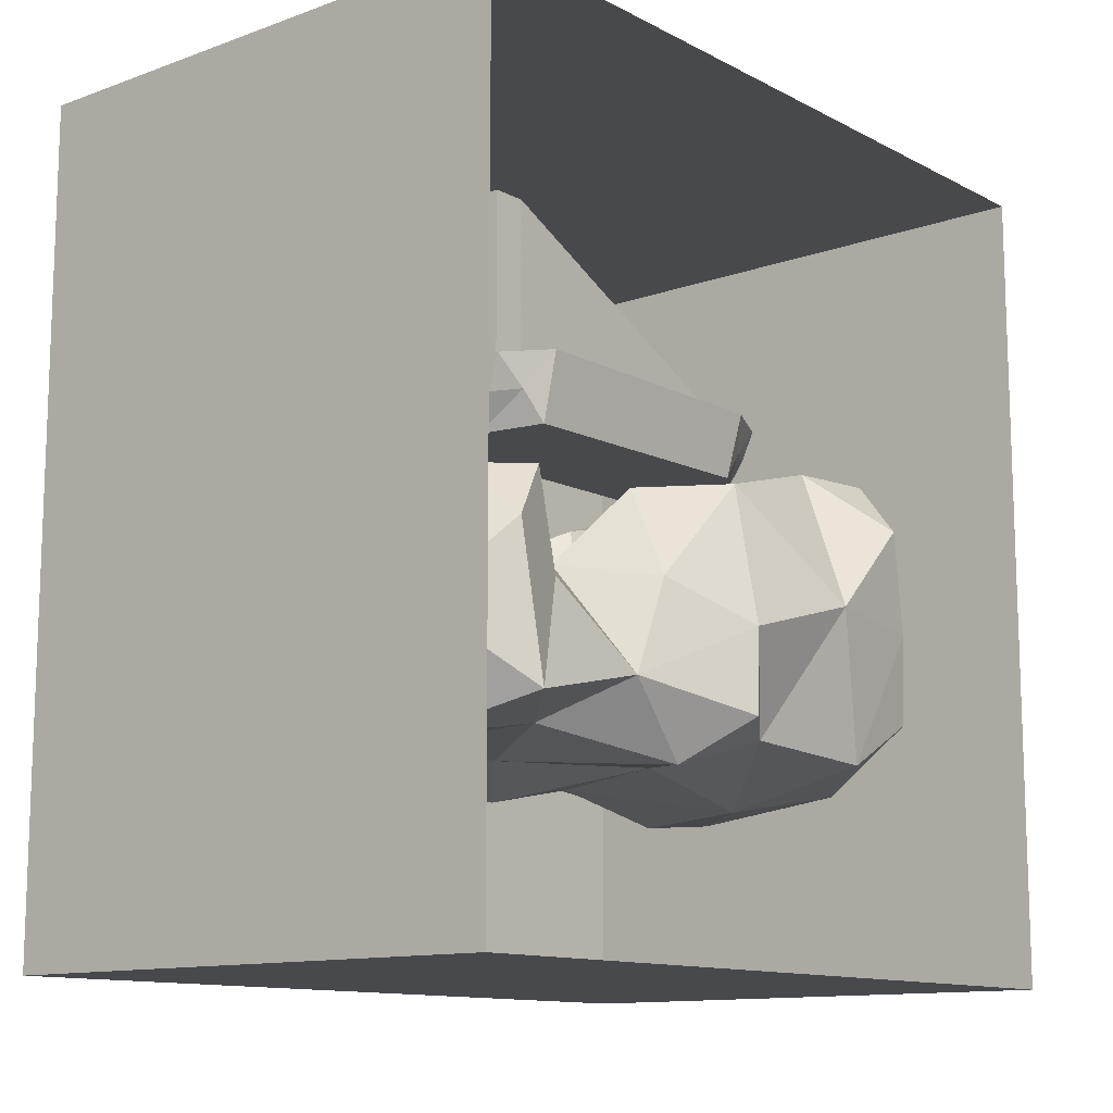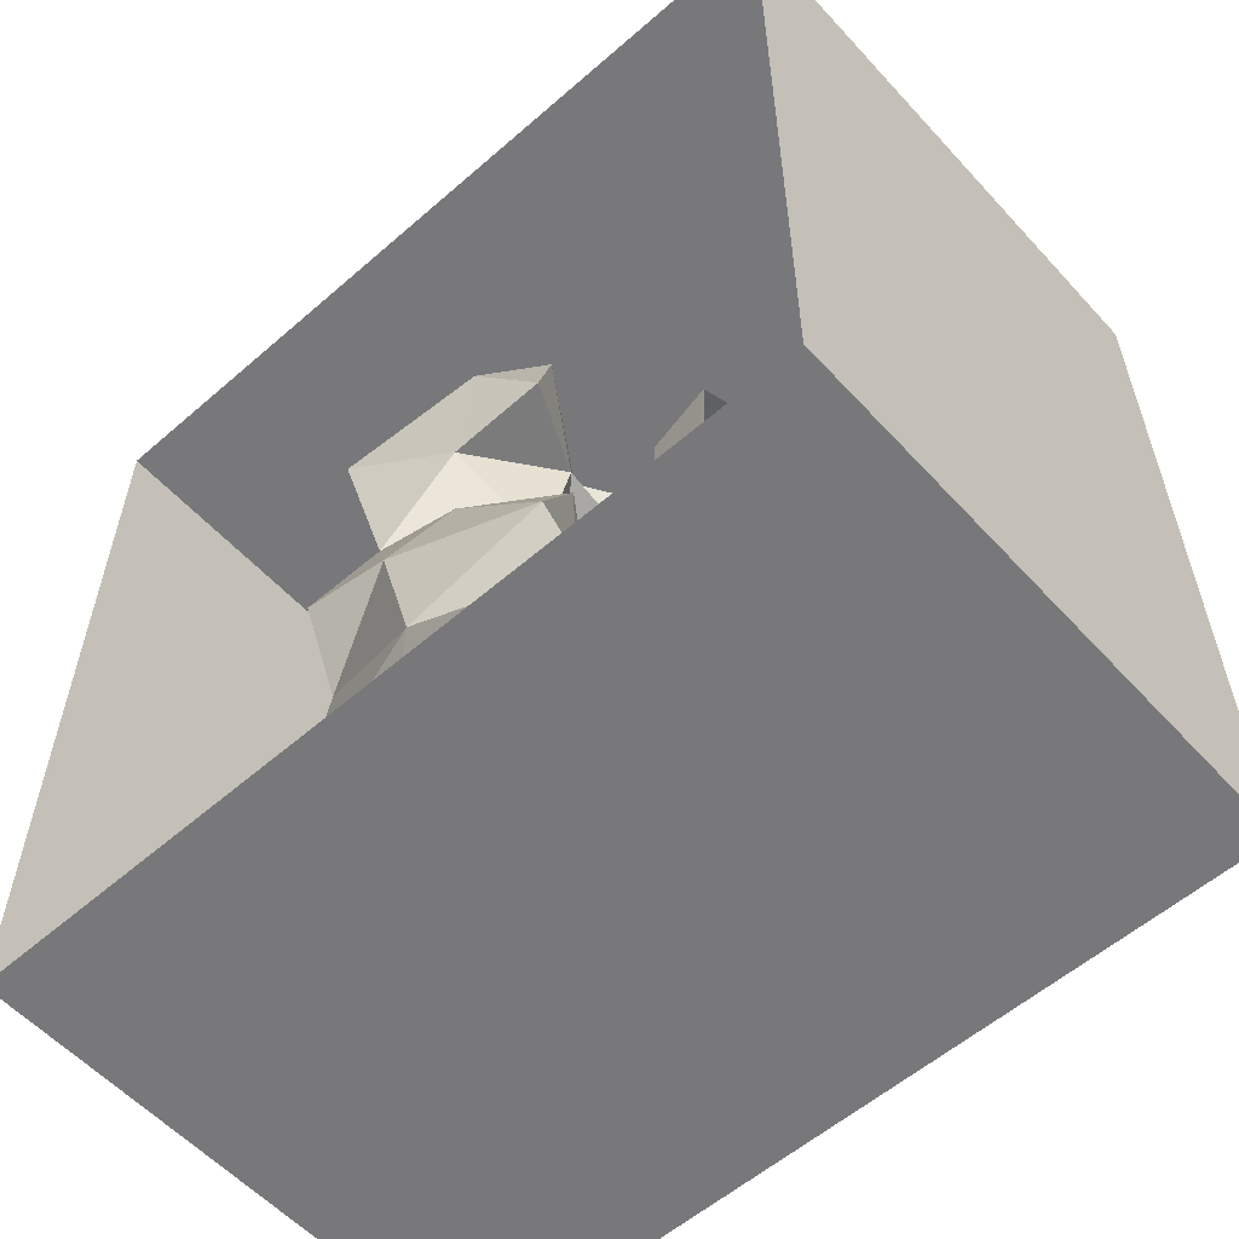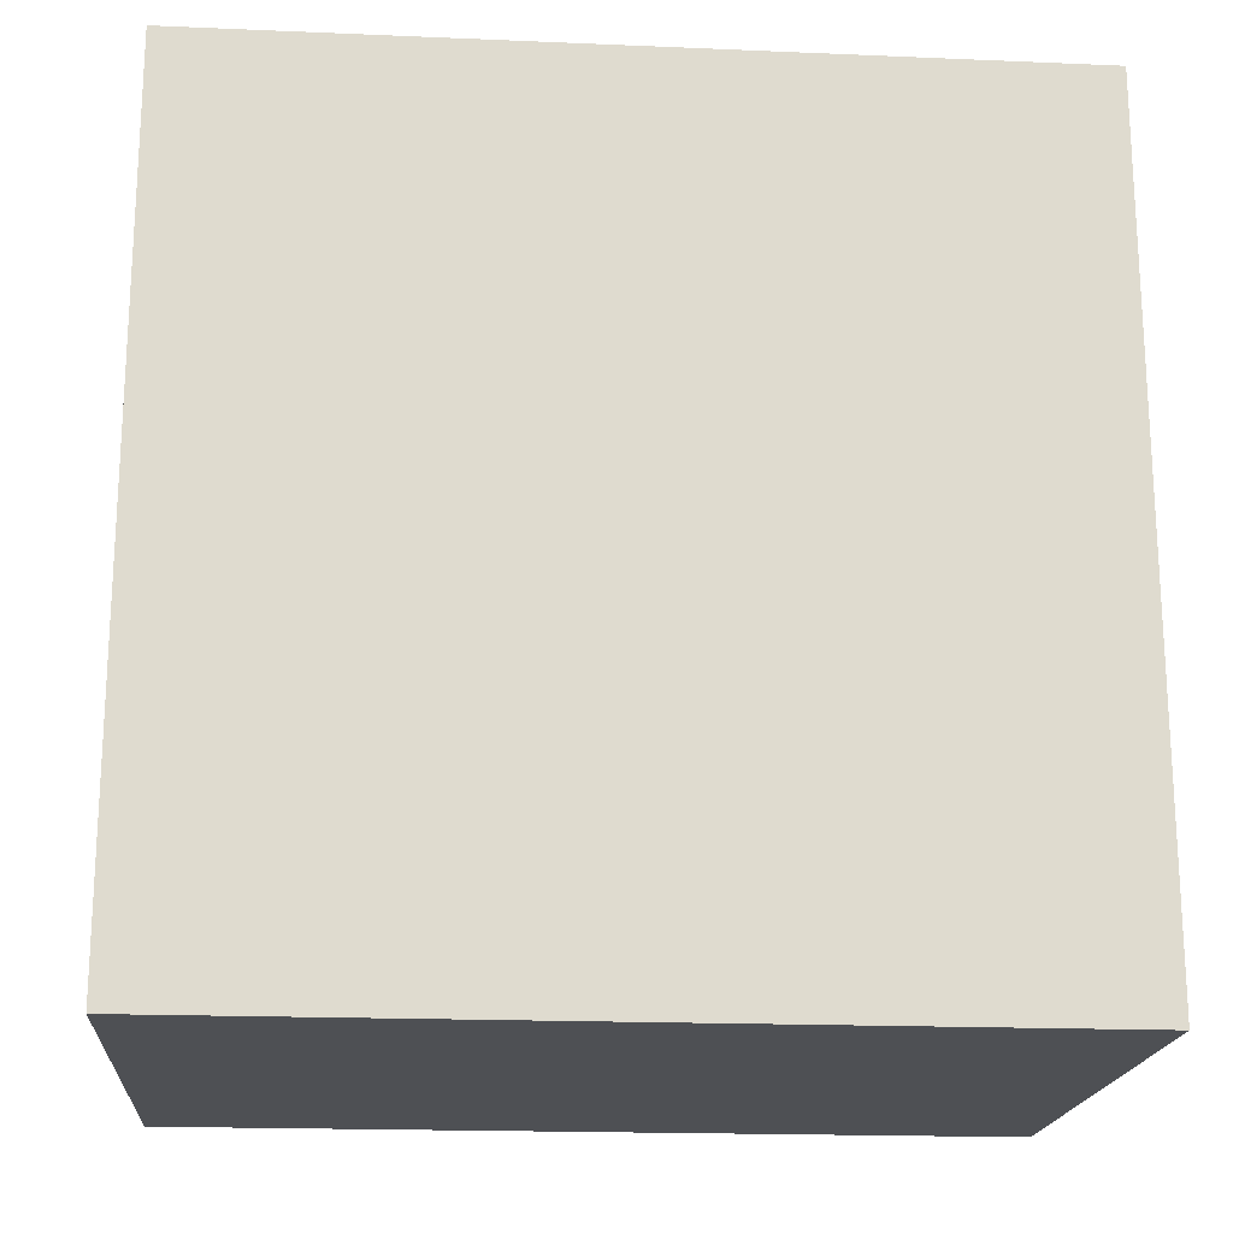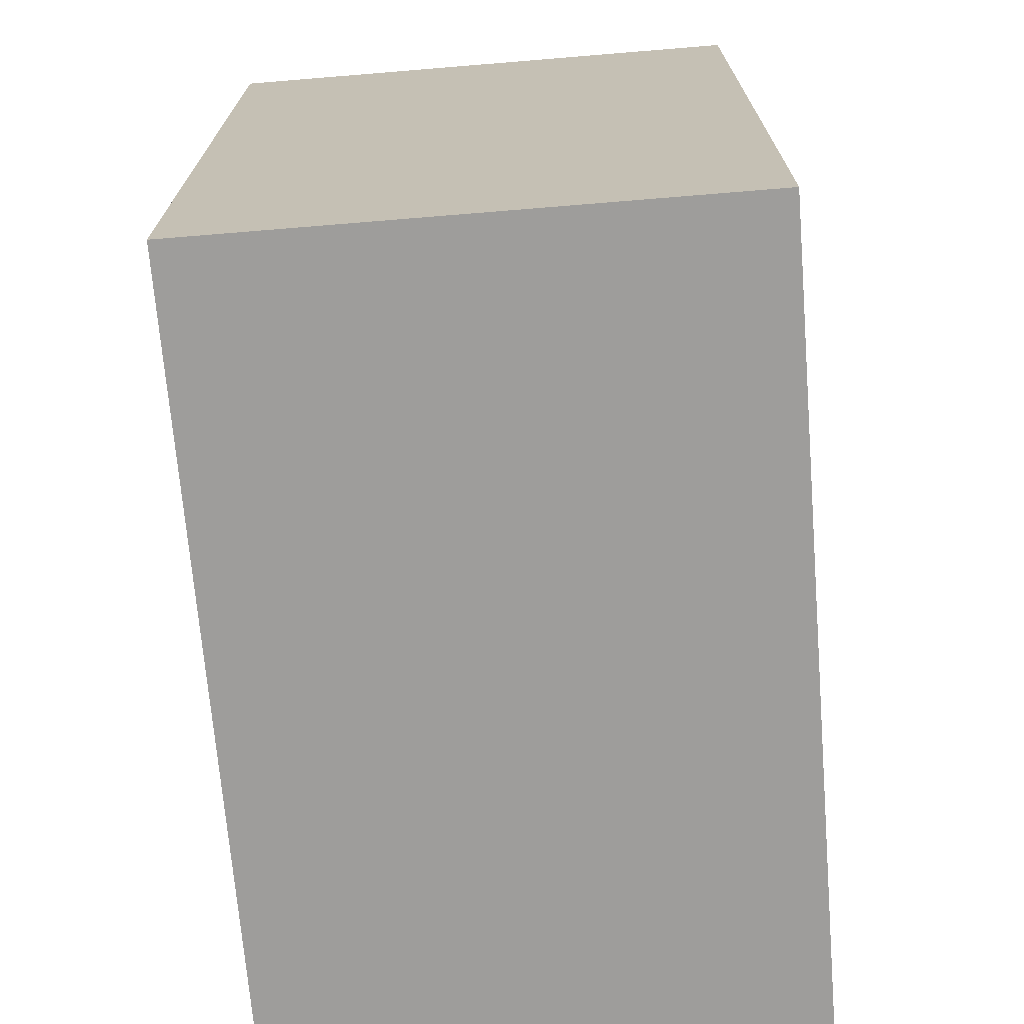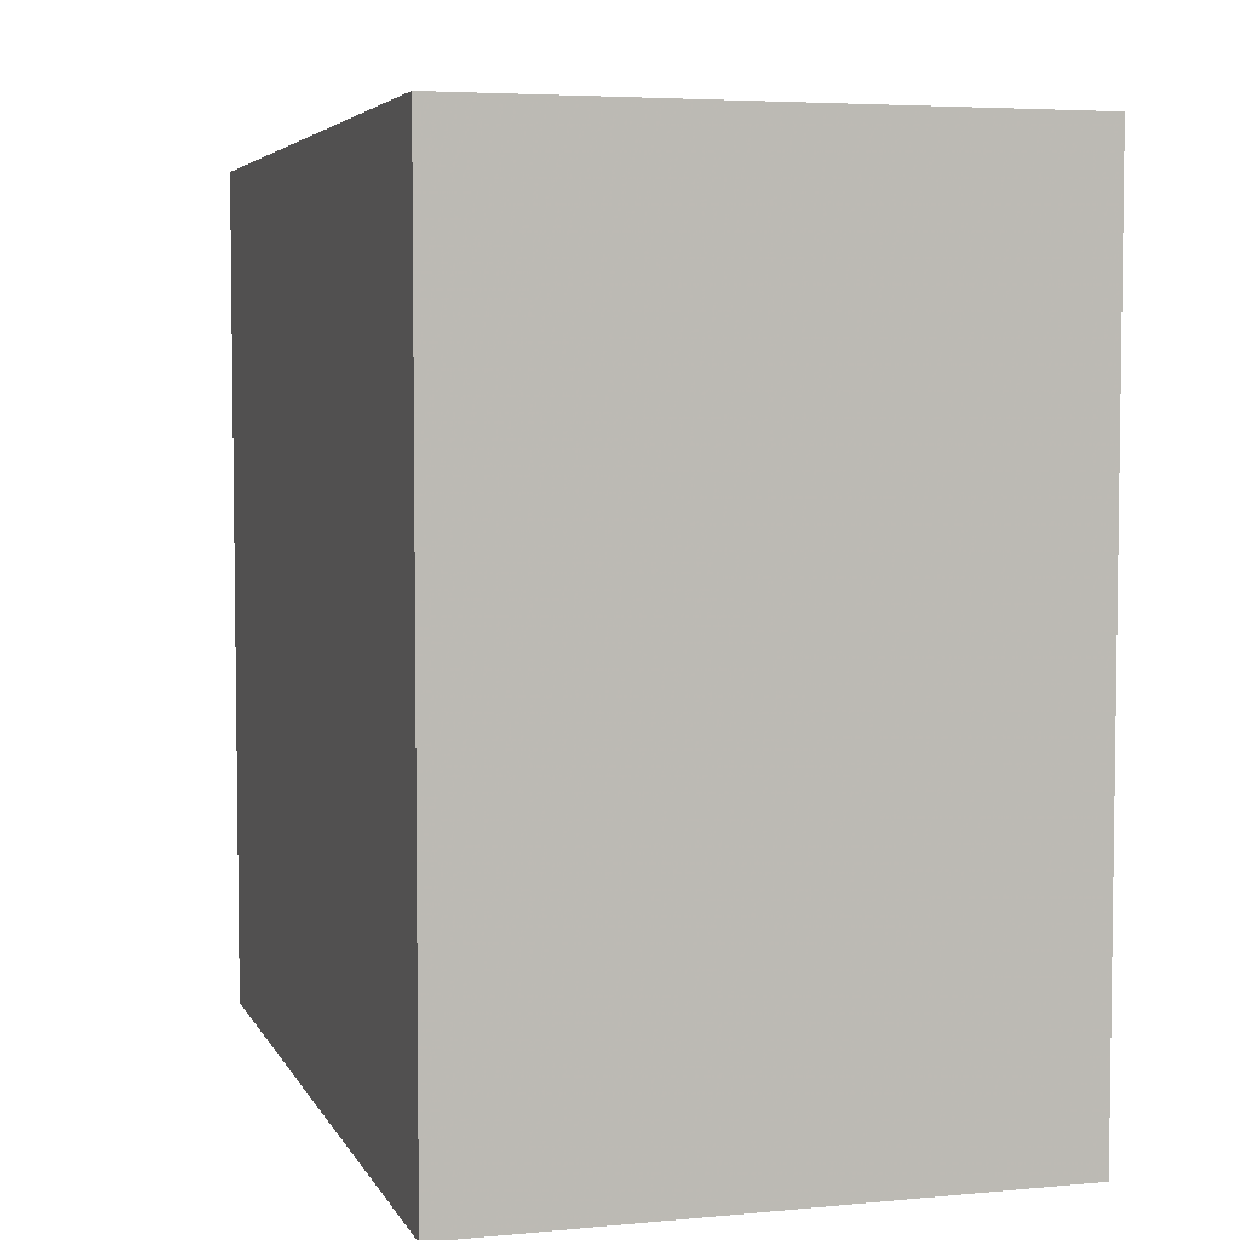
<metadata>
{"format":"obj","ext":"obj","renderer":"f3d","projection":"perspective","resolution":1024,"background":"white","views":[{"elev":-12.2,"azim":39.9,"up":"+Y"},{"elev":-57.5,"azim":132.0,"up":"+Z"},{"elev":-18.8,"azim":-94.6,"up":"+Z"},{"elev":-70.6,"azim":4.7,"up":"+Z"},{"elev":4.9,"azim":-16.6,"up":"+Y"}]}
</metadata>
<code>
o Cube.001_Cube.002
v 0.05069 5.7e-05 -0.222
v 0.0545 0.03707 -0.2379
v 0.09258 0.03561 -0.1627
v 0.08532 -0.000848 -0.1587
v 0.06801 -0.000395 -0.1903
v 0.04295 -0.03695 -0.2021
v 0.07806 -0.03731 -0.1547
v -0.000101 -0.0366 -0.2339
v 0.000256 0.000963 -0.2617
v 0.02548 0.00051 -0.2418
v -0.04679 0.000465 -0.2181
v -0.02327 0.000714 -0.2399
v -0.04316 -0.03747 -0.2008
v 0.000613 0.03852 -0.2895
v -0.05435 0.0384 -0.2315
v -0.08629 -3.2e-05 -0.1513
v -0.06654 0.000216 -0.1847
v -0.07859 -0.03835 -0.1522
v -0.1135 0.03767 0.1643
v -0.09399 0.03828 -0.1504
v -0.1017 -0.000426 0.1656
v 0.02073 -0.000107 0.1838
v 0.05569 -0.000107 0.1699
v 0.038 0.03792 0.1901
v -0.004241 -0.03814 0.1699
v 0.0733 -0.03814 0.1574
v -0.008442 -2e-05 0.1926
v -0.03939 -0.000319 0.1877
v -0.07234 -0.000511 0.1763
v -0.05504 0.0375 0.2013
v -0.01252 0.0381 0.2036
v -0.05929 -0.03797 0.08095
v -0.05878 -0.03801 0.04203
v -0.03647 -0.03798 0.04175
v -0.03699 -0.03796 0.08069
v -0.05826 -0.03805 0.003114
v -0.05775 -0.03809 -0.0358
v -0.03541 -0.03801 -0.03611
v -0.03594 -0.03799 0.00282
v -0.05724 -0.03812 -0.07472
v -0.05672 -0.03816 -0.1136
v -0.03436 -0.03804 -0.114
v -0.03489 -0.03802 -0.07504
v -0.03752 -0.03795 0.1196
v -0.0147 -0.03796 0.08042
v -0.01524 -0.03797 0.1194
v -0.01362 -0.03794 0.002527
v -0.01416 -0.03795 0.04147
v -0.01253 -0.03792 -0.07537
v -0.01308 -0.03793 -0.03642
v -0.01145 -0.0379 -0.1533
v -0.012 -0.03791 -0.1143
v -0.03383 -0.03805 -0.1529
v -0.07916 -0.03828 -0.1077
v -0.07973 -0.03821 -0.06328
v -0.0803 -0.03814 -0.01882
v -0.08087 -0.03807 0.02564
v -0.08144 -0.038 0.0701
v -0.08201 -0.03793 0.1146
v -0.08258 -0.03785 0.159
v 0.01037 -0.03778 -0.1147
v 0.009816 -0.03782 -0.07569
v 0.009261 -0.03785 -0.03673
v 0.008707 -0.03788 0.002233
v 0.008153 -0.03792 0.0412
v 0.007599 -0.03795 0.08016
v -0.01578 -0.03798 0.1583
v 0.007045 -0.03798 0.1191
v 0.006491 -0.03802 0.1581
v 0.0299 -0.03794 0.07989
v 0.02933 -0.038 0.1189
v 0.03103 -0.03783 0.00194
v 0.03046 -0.03789 0.04092
v 0.03217 -0.03772 -0.07601
v 0.0316 -0.03777 -0.03704
v 0.0333 -0.0376 -0.154
v 0.03273 -0.03766 -0.115
v 0.01092 -0.03775 -0.1536
v 0.0551 -0.03753 -0.1153
v 0.05452 -0.03762 -0.07634
v 0.05393 -0.0377 -0.03735
v 0.05335 -0.03778 0.001646
v 0.05277 -0.03786 0.04064
v 0.05219 -0.03794 0.07963
v 0.02876 -0.03806 0.1578
v 0.05161 -0.03802 0.1186
v 0.05103 -0.0381 0.1576
v 0.07398 -0.03802 0.1128
v 0.07466 -0.0379 0.06822
v 0.07534 -0.03778 0.02364
v 0.07602 -0.03766 -0.02094
v 0.0767 -0.03754 -0.06552
v 0.07738 -0.03742 -0.1101
v 0.05568 -0.03746 -0.1543
v -0.05621 -0.0382 -0.1526
v -0.0598 -0.03793 0.1199
v -0.03805 -0.03794 0.1585
v -0.06032 -0.03789 0.1588
v -0.04968 -0.03784 -0.1767
v -0.005778 -0.03725 -0.1936
v -0.002939 -0.03692 -0.2137
v 0.002655 -0.03689 -0.2138
v 0.005411 -0.03717 -0.1938
v 0.04932 -0.0372 -0.1782
v 0.008168 -0.03746 -0.1737
v -0.008616 -0.03757 -0.1734
v 0.08132 0.000193 0.1573
v 0.08935 0.03852 0.1572
v 0.008001 0.2311 0.1191
v 0.008001 0.03852 0.1191
v 0.008001 -0 0.1191
v -0.01536 -0 0.1194
v -0.01536 0.03358 0.1194
v -0.01536 0.2311 0.1194
v 0.007593 0.2311 0.1581
v 0.007593 -0 0.1581
v -0.01577 0.2311 0.1583
v -0.01577 -0 0.1583
f 3 4 5
f 5 4 7
f 8 9 10
f 12 8 13
f 12 14 15
f 17 13 18
f 14 9 10
f 20 21 19
f 15 11 17
f 22 23 24
f 25 23 22
f 27 25 22
f 25 27 28
f 29 28 30
f 31 30 28
f 27 31 28
f 22 24 31
f 22 31 27
f 29 19 21
f 33 35 32
f 37 39 36
f 41 43 40
f 35 46 44
f 39 48 34
f 43 50 38
f 52 53 51
f 57 58 21
f 52 62 49
f 50 64 47
f 48 66 45
f 46 69 67
f 66 71 68
f 64 73 65
f 62 75 63
f 77 78 76
f 77 80 74
f 75 82 72
f 73 84 70
f 71 87 85
f 86 84 88
f 83 89 84
f 82 90 83
f 91 82 81
f 92 81 80
f 80 79 93
f 7 79 94
f 93 79 7
f 93 92 80
f 91 81 92
f 90 82 91
f 90 89 83
f 89 88 84
f 86 88 87
f 26 87 88
f 70 86 71
f 65 70 66
f 47 65 48
f 63 72 64
f 74 81 75
f 45 68 46
f 34 45 35
f 72 83 73
f 36 34 33
f 38 47 39
f 49 63 50
f 40 38 37
f 42 49 43
f 61 74 62
f 61 51 78
f 42 95 53
f 95 41 18
f 41 40 54
f 40 37 55
f 37 36 56
f 36 33 57
f 33 32 58
f 32 96 59
f 32 44 96
f 97 96 44
f 60 59 98
f 98 59 96
f 67 44 46
f 85 68 71
f 59 58 32
f 58 57 33
f 57 56 36
f 56 55 37
f 55 54 40
f 54 18 41
f 79 76 94
f 91 92 90
f 95 99 53
f 99 13 100
f 99 18 13
f 100 13 101
f 13 8 101
f 101 8 102
f 8 6 102
f 102 6 103
f 103 6 104
f 94 76 104
f 104 7 94
f 104 76 105
f 76 78 105
f 106 51 53
f 106 78 51
f 106 99 100
f 103 104 105
f 105 100 103
f 101 103 100
f 106 53 99
f 92 93 4
f 108 4 3
f 69 85 25
f 28 60 25
f 29 21 60
f 107 23 26
f 23 108 24
f 113 114 110
f 110 115 116
f 115 118 116
f 112 116 118
f 114 115 109
f 68 112 46
f 68 116 111
f 46 118 67
f 118 69 67
f 112 29 118
f 116 22 23
f 27 22 116
f 16 111 4
f 117 113 118
f 113 14 109
f 5 1 2
f 2 3 5
f 7 6 5
f 6 1 5
f 1 6 10
f 6 8 10
f 13 11 12
f 12 9 8
f 15 11 12
f 12 9 14
f 18 16 17
f 17 11 13
f 1 2 10
f 2 14 10
f 20 16 21
f 17 16 20
f 20 15 17
f 25 26 23
f 29 30 19
f 33 34 35
f 37 38 39
f 41 42 43
f 35 45 46
f 39 47 48
f 43 49 50
f 52 42 53
f 21 16 57
f 16 18 54
f 54 55 16
f 55 56 16
f 59 60 21
f 58 59 21
f 16 56 57
f 52 61 62
f 50 63 64
f 48 65 66
f 46 68 69
f 66 70 71
f 64 72 73
f 62 74 75
f 77 61 78
f 77 79 80
f 75 81 82
f 73 83 84
f 71 86 87
f 70 84 86
f 65 73 70
f 47 64 65
f 63 75 72
f 74 80 81
f 45 66 68
f 34 48 45
f 72 82 83
f 36 39 34
f 38 50 47
f 49 62 63
f 40 43 38
f 42 52 49
f 61 77 74
f 61 52 51
f 42 41 95
f 32 35 44
f 97 98 96
f 67 97 44
f 85 69 68
f 79 77 76
f 99 95 18
f 104 6 7
f 106 105 78
f 105 106 100
f 101 102 103
f 7 4 93
f 4 107 90
f 92 4 90
f 107 26 88
f 88 89 107
f 89 90 107
f 108 107 4
f 87 26 25
f 25 60 98
f 97 67 25
f 67 69 25
f 25 98 97
f 85 87 25
f 28 29 60
f 23 107 108
f 114 109 110
f 110 111 113
f 111 112 113
f 116 111 110
f 110 109 115
f 115 117 118
f 112 111 116
f 114 117 115
f 68 111 112
f 68 69 116
f 46 112 118
f 118 116 69
f 21 29 112
f 29 28 118
f 23 107 111
f 111 116 23
f 116 118 27
f 118 28 27
f 5 1 11
f 1 10 11
f 10 9 12
f 12 11 10
f 11 17 5
f 17 16 4
f 16 21 112
f 16 112 111
f 4 5 17
f 111 107 4
f 114 113 117
f 113 112 118
o Water_Mesh
v -0.1881 -0.2218 -0.03964
v -0.07378 -0.08752 -0.3065
v -0.1128 -0.408 -0.2521
v 0.2217 -0.1993 -0.1693
v -0.06131 -0.2357 -0.05766
v -0.07617 -0.2164 -0.3847
v -0.09318 -0.1187 -0.3406
v -0.1499 -0.2162 0.1791
v -0.2008 -0.3158 -0.2933
v -0.135 -0.2061 -0.3834
v -0.2324 -0.1876 -0.2394
v -0.07682 -0.4029 -0.3172
v -0.171 -0.3444 -0.3125
v -0.03074 -0.1912 -0.3625
v 0.007561 -0.05752 -0.2432
v 0.1782 -0.08332 -0.02928
v -0.0006241 -0.2878 -0.3911
v 0.1871 -0.3615 -0.2367
v 0.1191 -0.2506 -0.3681
v 0.1481 -0.1124 -0.3299
v 0.03841 -0.4042 -0.2107
v -0.1933 -0.07999 -0.2821
v -0.1738 -0.2773 -0.3626
v -0.1831 -0.3713 -0.2374
v -0.1113 -0.3778 -0.09892
v -0.1176 -0.07645 -0.1167
v 0.1629 -0.3879 0.05418
v -0.04842 -0.3702 0.09403
v 0.07453 -0.1848 0.1476
v -0.09748 -0.1148 0.05461
v 0.08523 -0.3793 -0.3367
v 0.158 -0.04064 -0.1846
v 0.2213 -0.2437 -0.007766
v -0.1154 -0.04193 -0.2185
v 0.2145 -0.2135 -0.2944
v 0.2348 -0.1055 -0.2485
v 0.03563 -0.153 0.01159
v 0.1219 -0.09855 0.07694
v 0.1776 -0.2011 0.09299
v 0.202 -0.346 0.3093
v -0.04795 -0.3768 0.3489
v 0.1917 -0.3089 -0.3248
v 0.002186 -0.1343 -0.1158
v -0.02948 -0.2001 0.0965
v -0.0222 -0.2455 0.2289
v 0.1272 -0.13 0.3722
v -0.1498 -0.2003 0.3856
v 0.07943 -0.3516 0.1796
v -0.1043 -0.1811 0.2802
v 0.001246 -0.2136 0.3842
v 0.1312 -0.2687 0.4065
v 0.08481 -0.3849 0.3599
v 0.01815 -0.3161 0.4055
v -0.02948 -0.3662 0.2299
v -0.1996 -0.3588 0.2656
v -0.2049 -0.243 0.2898
v -0.1866 -0.3233 0.3884
v 0.1759 -0.3078 0.1354
v 0.1648 -0.2244 0.2485
v 0.05954 -0.1626 0.273
v -0.2223 -0.3498 0.0922
v 0.1739 -0.04085 -0.2763
v -0.19 -0.1856 0.07255
v -0.174 -0.1287 -0.007475
v 0.1595 -0.1153 0.2673
v 0.1872 -0.1802 0.3251
v -0.2118 -0.3444 -0.03234
v -0.123 -0.4012 0.01269
v -0.1397 -0.3958 0.1067
v -0.09328 -0.3351 -0.3944
v 0.03281 -0.2121 -0.06581
v 0.07468 -0.1343 -0.06538
v 0.04109 -0.3701 -0.05593
v 0.1732 -0.3503 -0.07495
v 0.2274 -0.3387 0.003203
v -0.1877 -0.1539 0.3135
v -0.1089 -0.1226 0.3531
v -0.1334 -0.1155 0.2859
v -0.1746 -0.08394 0.3426
v -0.1672 -0.1399 0.3722
v -0.1199 -0.07265 0.3239
f 198 195 197
f 143 121 139
f 176 166 145
f 167 195 168
f 165 168 195
f 165 195 198
f 165 198 194
f 148 162 123
f 148 126 162
f 148 181 126
f 187 186 146
f 179 186 187
f 142 143 185
f 119 142 185
f 196 195 167
f 194 196 167
f 139 136 192
f 185 143 186
f 119 179 181
f 179 185 186
f 119 185 179
f 188 131 141
f 188 141 128
f 124 188 128
f 130 188 135
f 124 135 188
f 191 192 145
f 139 192 191
f 151 192 122
f 186 191 146
f 192 151 193
f 192 193 145
f 176 145 193
f 176 193 151
f 194 198 197
f 194 197 196
f 174 194 167
f 174 165 194
f 195 199 197
f 196 197 199
f 196 199 195
f 191 143 139
f 134 157 151
f 120 140 152
f 133 152 144
f 161 133 144
f 161 144 123
f 154 122 153
f 154 153 138
f 168 169 164
f 168 164 178
f 155 189 123
f 155 123 162
f 134 156 157
f 134 190 156
f 182 181 148
f 119 181 182
f 126 174 167
f 126 167 163
f 172 166 170
f 147 155 162
f 190 189 155
f 138 153 137
f 120 133 132
f 120 152 133
f 150 133 161
f 184 164 169
f 183 164 184
f 178 164 183
f 179 187 173
f 179 173 126
f 178 177 147
f 163 178 147
f 171 169 168
f 126 173 174
f 171 175 159
f 165 175 171
f 130 131 188
f 184 158 177
f 169 158 184
f 186 143 191
f 157 147 176
f 172 173 187
f 172 159 173
f 172 146 166
f 159 170 171
f 172 170 159
f 144 182 123
f 144 119 182
f 157 176 151
f 138 180 154
f 150 154 180
f 174 175 165
f 170 169 171
f 147 177 176
f 176 158 166
f 177 158 176
f 170 166 158
f 169 170 158
f 149 139 130
f 135 149 130
f 139 121 130
f 156 147 157
f 156 155 147
f 138 137 132
f 133 138 132
f 167 178 163
f 168 178 167
f 150 122 154
f 125 124 128
f 147 162 163
f 160 149 137
f 160 136 149
f 139 149 136
f 120 132 125
f 124 125 132
f 121 131 130
f 135 124 132
f 161 123 189
f 165 171 168
f 140 129 144
f 152 140 144
f 192 136 122
f 150 134 122
f 150 190 134
f 183 184 177
f 178 183 177
f 190 155 156
f 132 137 135
f 161 189 190
f 179 126 181
f 162 126 163
f 153 122 136
f 120 125 140
f 128 129 140
f 125 128 140
f 131 127 141
f 127 129 141
f 128 141 129
f 129 127 142
f 146 191 145
f 166 146 145
f 131 142 127
f 131 121 142
f 142 121 143
f 129 142 119
f 144 129 119
f 182 148 123
f 134 151 122
f 153 160 137
f 153 136 160
f 137 149 135
f 133 180 138
f 150 180 133
f 173 159 175
f 173 175 174
f 150 161 190
f 172 187 146
o Back Wall
v -0.3 0.3 0.5
v -0.3 0.3 -0.4
v -0.3 -0.6 0.5
v -0.3 -0.6 -0.4
f 200 201 202
f 201 202 203
o Left Wall
v 0.3 0.3 0.5
v 0.3 -0.6 0.5
f 204 200 205
f 200 205 202
o Right Wall
v 0.3 0.3 -0.4
v 0.3 -0.6 -0.4
f 206 201 207
f 201 207 203
o Floor
f 202 203 205
f 203 205 207
o Ceiling
f 200 201 204
f 201 204 206

</code>
